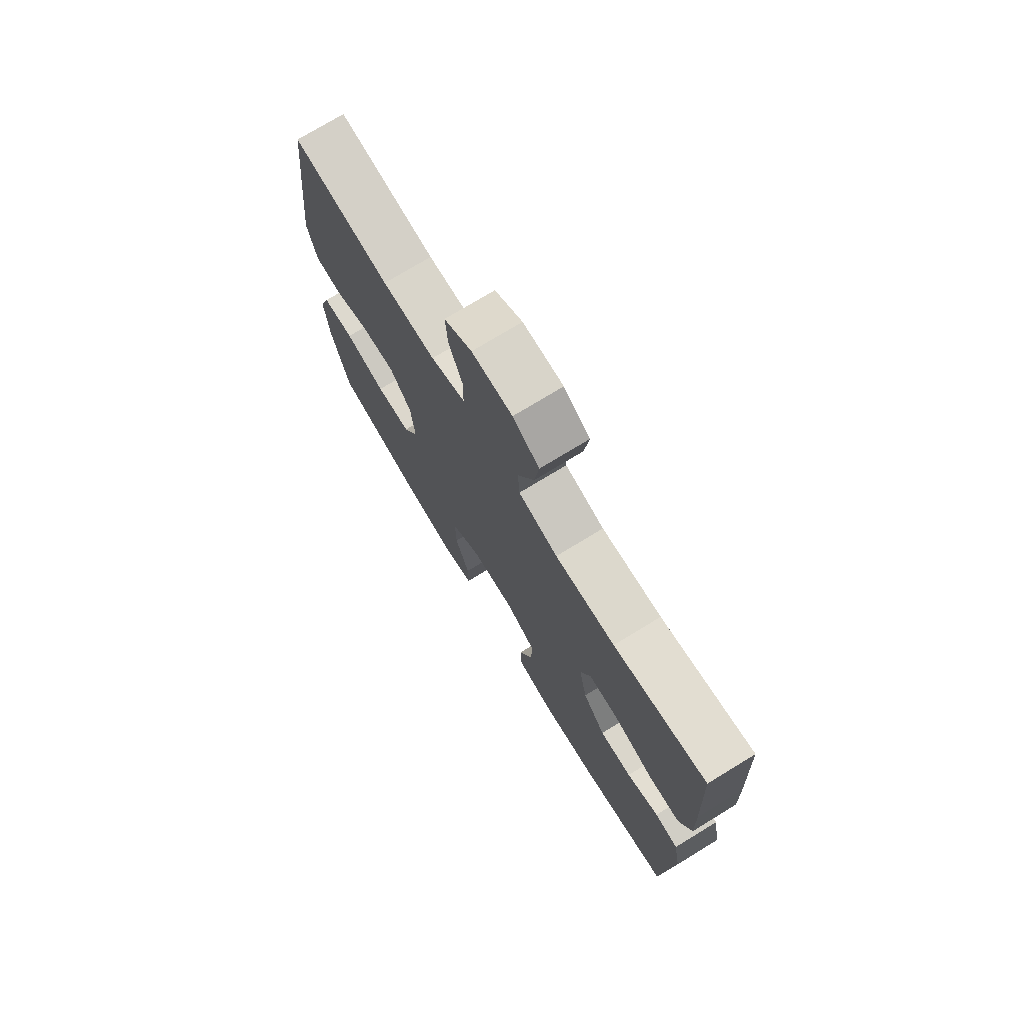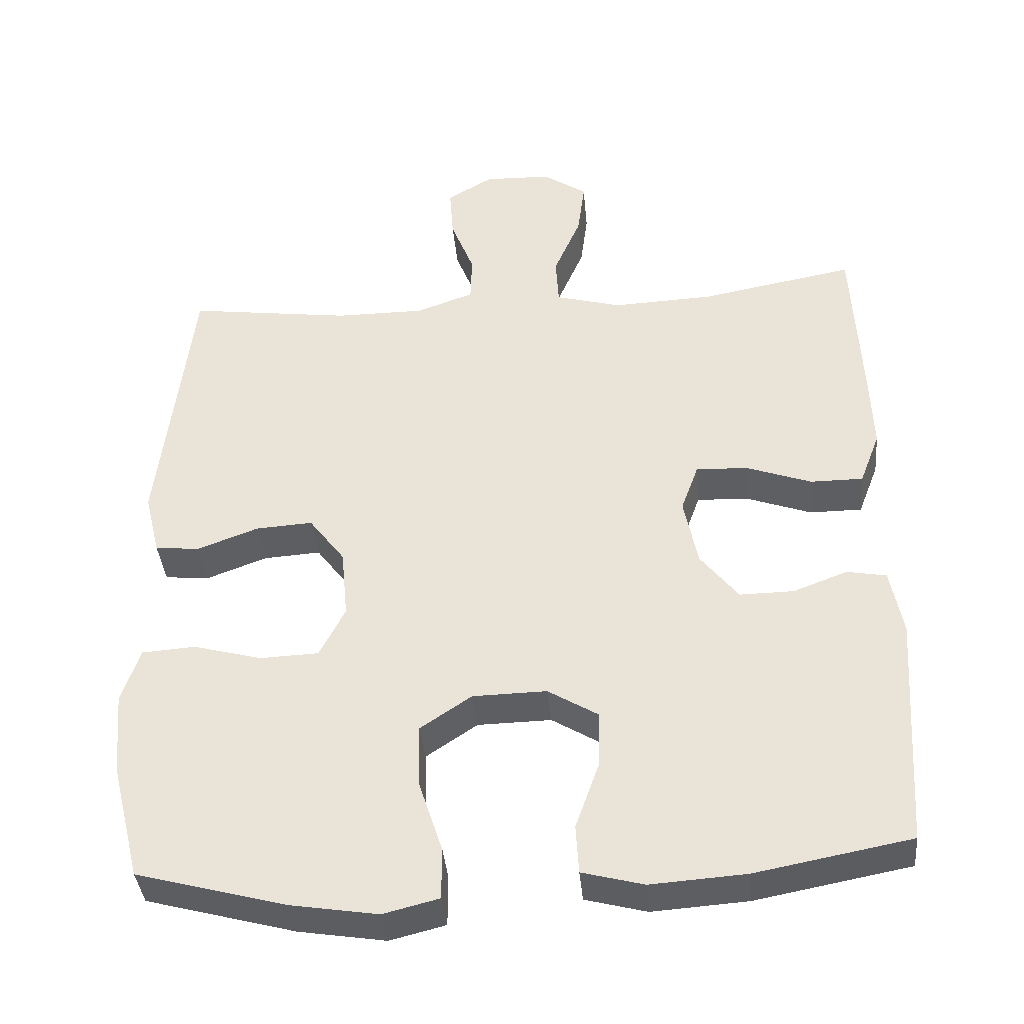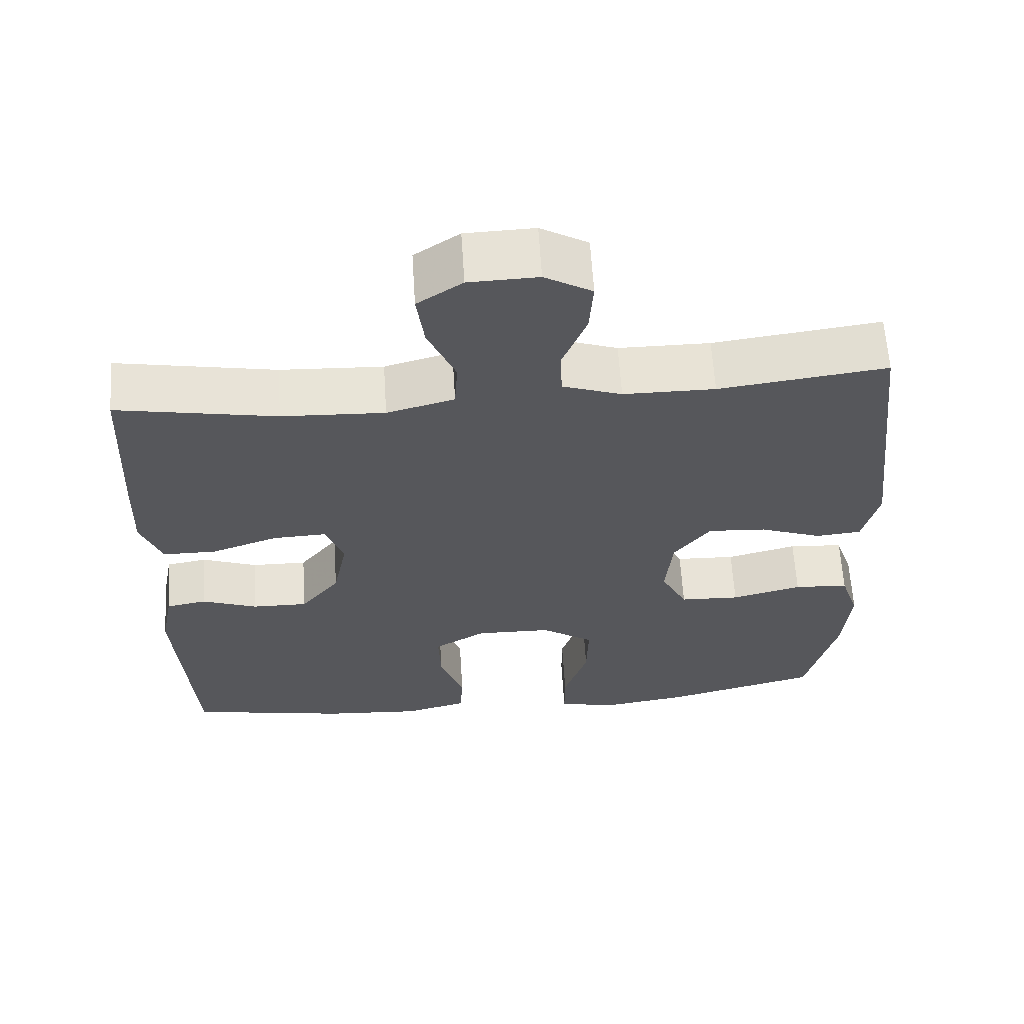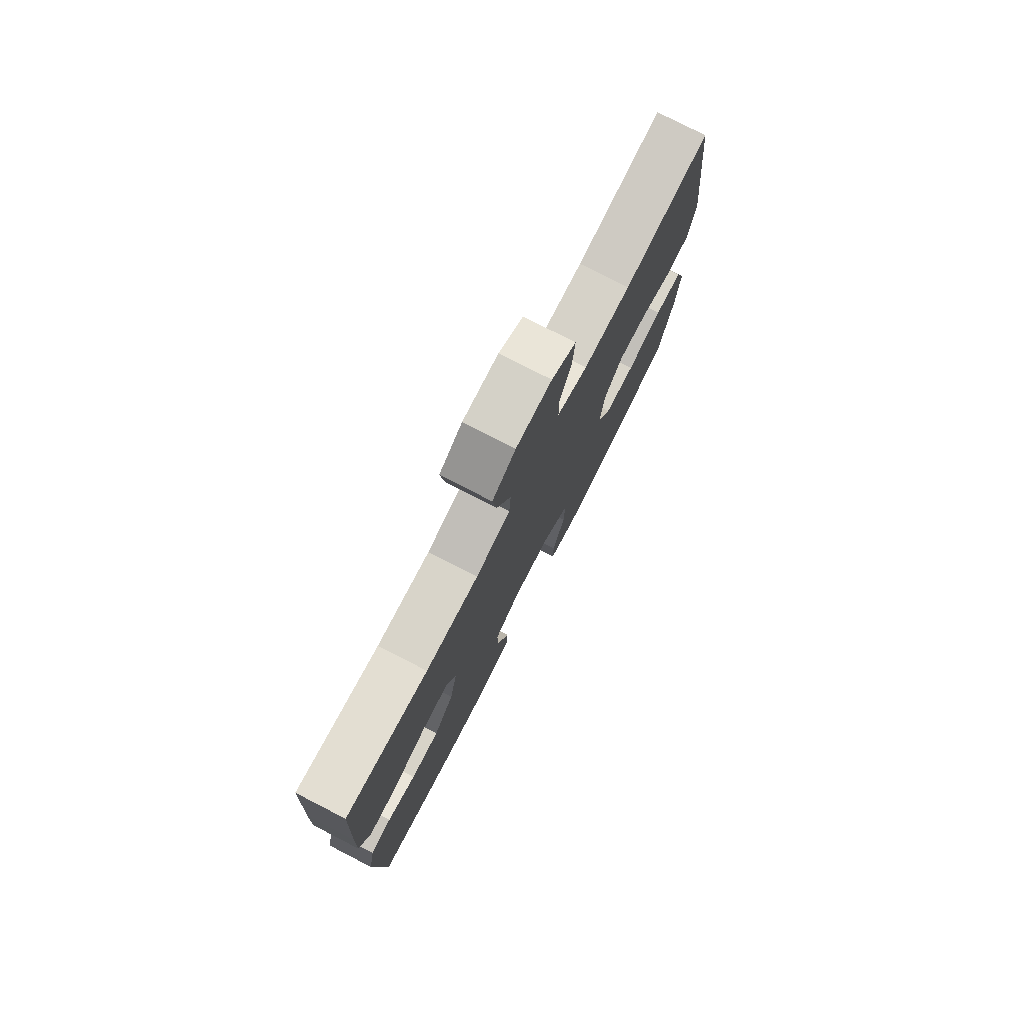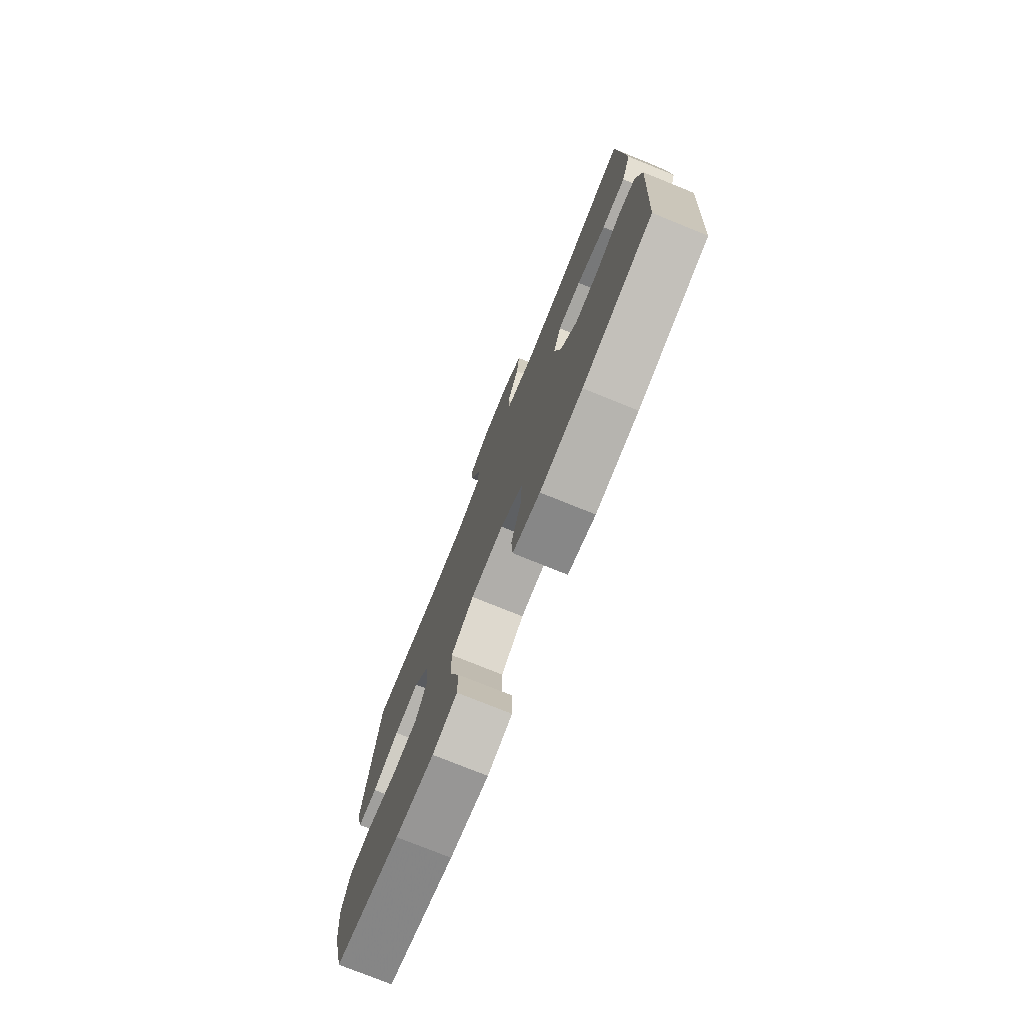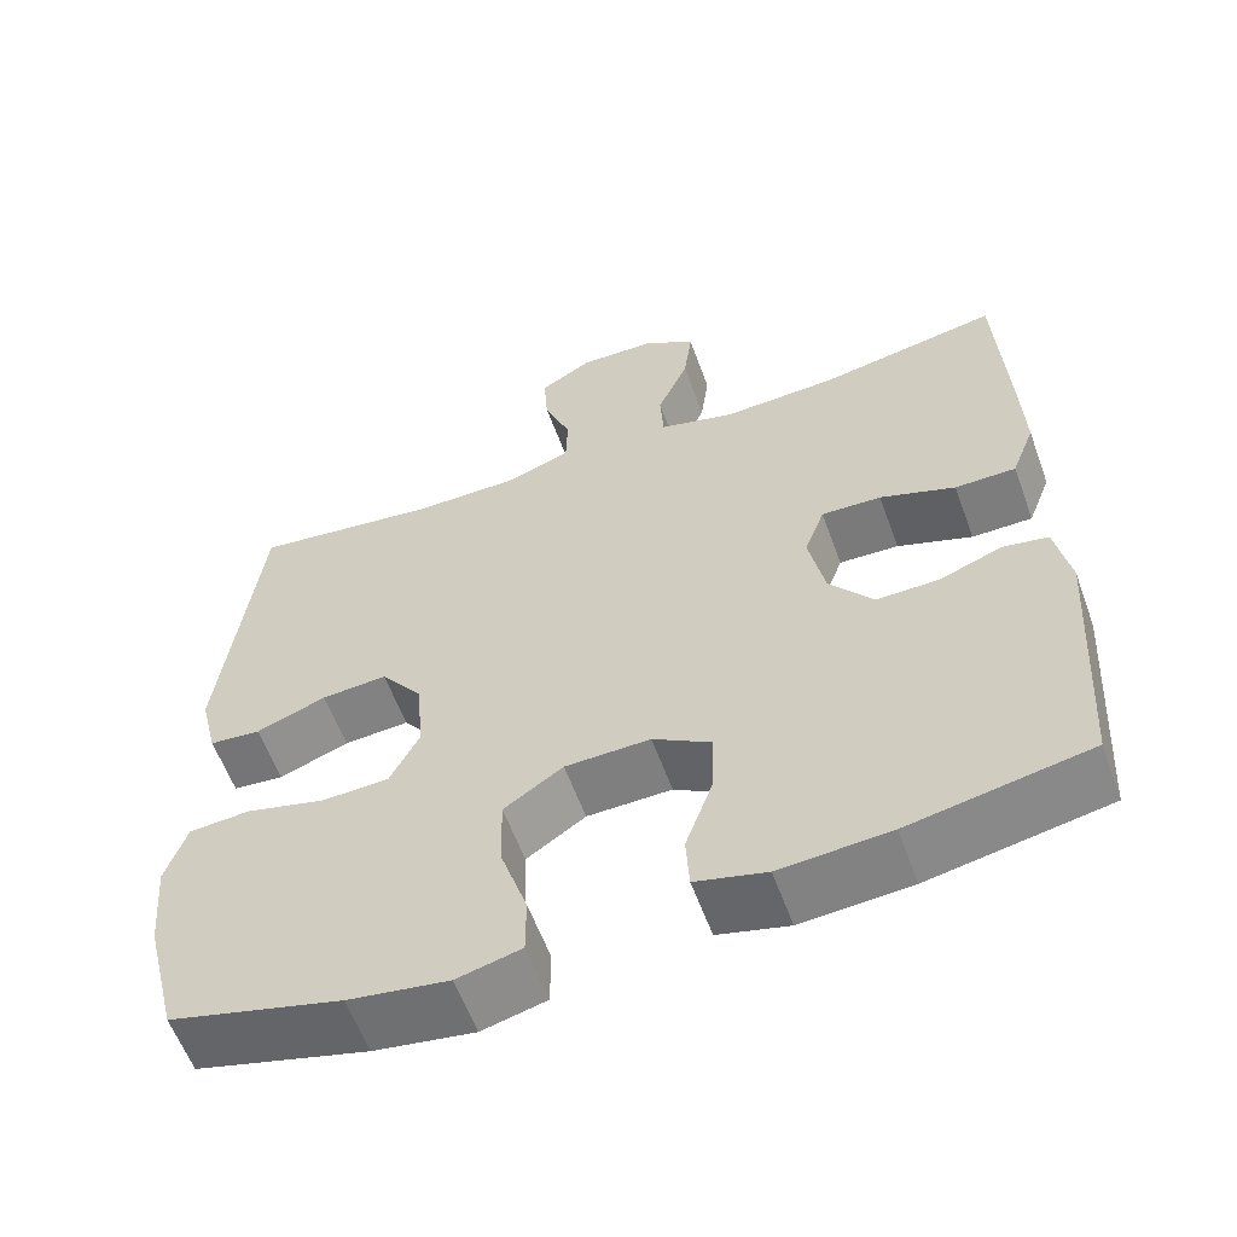
<metadata>
{"format":"obj","ext":"obj","renderer":"f3d","projection":"perspective","resolution":1024,"background":"white","views":[{"elev":74.5,"azim":-121.4,"up":"+Z"},{"elev":-38.7,"azim":-174.8,"up":"+Z"},{"elev":62.5,"azim":-3.6,"up":"+Z"},{"elev":77.8,"azim":-62.8,"up":"+Z"},{"elev":-76.8,"azim":-112.0,"up":"+Z"},{"elev":-59.2,"azim":-160.0,"up":"+Z"}]}
</metadata>
<code>
v -0.5 0.07 -0.5
v -0.521 0.07 -0.177
v -0.504 0.07 -0.087
v -0.45 0.07 -0.077
v -0.376 0.07 -0.105
v -0.302 0.07 -0.106
v -0.25 0.07 -0.04
v -0.231 0.07 0.055
v -0.255 0.07 0.121
v -0.326 0.07 0.118
v -0.415 0.07 0.086
v -0.487 0.07 0.086
v -0.515 0.07 0.159
v -0.511 0.07 0.273
v -0.5 0.07 0.5
v -0.288 0.07 0.461
v -0.151 0.07 0.455
v -0.061 0.07 0.48
v -0.057 0.07 0.547
v -0.094 0.07 0.633
v -0.104 0.07 0.71
v -0.044 0.07 0.751
v 0.048 0.07 0.754
v 0.111 0.07 0.717
v 0.106 0.07 0.645
v 0.074 0.07 0.563
v 0.076 0.07 0.498
v 0.155 0.07 0.47
v 0.277 0.07 0.47
v 0.5 0.07 0.5
v 0.544 0.07 0.119
v 0.523 0.07 0.033
v 0.462 0.07 0.027
v 0.379 0.07 0.058
v 0.301 0.07 0.063
v 0.252 0.07 -0.002
v 0.243 0.07 -0.098
v 0.278 0.07 -0.167
v 0.358 0.07 -0.17
v 0.452 0.07 -0.145
v 0.525 0.07 -0.15
v 0.55 0.07 -0.225
v 0.54 0.07 -0.34
v 0.5 0.07 -0.5
v 0.296 0.07 -0.555
v 0.177 0.07 -0.574
v 0.101 0.07 -0.555
v 0.101 0.07 -0.484
v 0.133 0.07 -0.386
v 0.135 0.07 -0.298
v 0.065 0.07 -0.251
v -0.036 0.07 -0.249
v -0.105 0.07 -0.291
v -0.102 0.07 -0.37
v -0.07 0.07 -0.46
v -0.074 0.07 -0.527
v -0.158 0.07 -0.549
v -0.288 0.07 -0.54
v -0.5 0 -0.5
v -0.521 0 -0.177
v -0.504 0 -0.087
v -0.45 0 -0.077
v -0.376 0 -0.105
v -0.302 0 -0.106
v -0.25 0 -0.04
v -0.231 0 0.055
v -0.255 0 0.121
v -0.326 0 0.118
v -0.415 0 0.086
v -0.487 0 0.086
v -0.515 0 0.159
v -0.511 0 0.273
v -0.5 0 0.5
v -0.288 0 0.461
v -0.151 0 0.455
v -0.061 0 0.48
v -0.057 0 0.547
v -0.094 0 0.633
v -0.104 0 0.71
v -0.044 0 0.751
v 0.048 0 0.754
v 0.111 0 0.717
v 0.106 0 0.645
v 0.074 0 0.563
v 0.076 0 0.498
v 0.155 0 0.47
v 0.277 0 0.47
v 0.5 0 0.5
v 0.544 0 0.119
v 0.523 0 0.033
v 0.462 0 0.027
v 0.379 0 0.058
v 0.301 0 0.063
v 0.252 0 -0.002
v 0.243 0 -0.098
v 0.278 0 -0.167
v 0.358 0 -0.17
v 0.452 0 -0.145
v 0.525 0 -0.15
v 0.55 0 -0.225
v 0.54 0 -0.34
v 0.5 0 -0.5
v 0.296 0 -0.555
v 0.177 0 -0.574
v 0.101 0 -0.555
v 0.101 0 -0.484
v 0.133 0 -0.386
v 0.135 0 -0.298
v 0.065 0 -0.251
v -0.036 0 -0.249
v -0.105 0 -0.291
v -0.102 0 -0.37
v -0.07 0 -0.46
v -0.074 0 -0.527
v -0.158 0 -0.549
v -0.288 0 -0.54
f 3 4 5
f 2 3 5
f 1 2 5
f 58 1 5
f 57 58 5
f 56 57 5
f 55 56 5
f 54 55 5
f 53 54 5 6
f 52 53 6 7
f 51 52 7 8
f 50 51 8 9
f 47 48 49
f 46 47 49
f 45 46 49
f 44 45 49
f 43 44 49
f 42 43 49
f 41 42 49
f 40 41 49
f 39 40 49
f 38 39 49 50
f 37 38 50 9
f 32 33 34
f 31 32 34
f 30 31 34
f 29 30 34
f 28 29 34 35
f 27 28 35 36
f 24 25 26
f 23 24 26
f 22 23 26
f 21 22 26
f 20 21 26
f 19 20 26
f 18 19 26 27
f 36 37 9
f 27 36 9
f 18 27 9
f 17 18 9
f 14 15 16
f 13 14 16
f 12 13 16
f 11 12 16
f 10 11 16
f 9 10 16 17
f 63 62 61
f 63 61 60
f 63 60 59
f 63 59 116
f 63 116 115
f 63 115 114
f 63 114 113
f 63 113 112
f 64 63 112 111
f 65 64 111 110
f 66 65 110 109
f 67 66 109 108
f 107 106 105
f 107 105 104
f 107 104 103
f 107 103 102
f 107 102 101
f 107 101 100
f 107 100 99
f 107 99 98
f 107 98 97
f 108 107 97 96
f 67 108 96 95
f 92 91 90
f 92 90 89
f 92 89 88
f 92 88 87
f 93 92 87 86
f 94 93 86 85
f 84 83 82
f 84 82 81
f 84 81 80
f 84 80 79
f 84 79 78
f 84 78 77
f 85 84 77 76
f 67 95 94
f 67 94 85
f 67 85 76
f 67 76 75
f 74 73 72
f 74 72 71
f 74 71 70
f 74 70 69
f 74 69 68
f 75 74 68 67
f 1 59 60 2
f 2 60 61 3
f 3 61 62 4
f 4 62 63 5
f 5 63 64 6
f 6 64 65 7
f 7 65 66 8
f 8 66 67 9
f 9 67 68 10
f 10 68 69 11
f 11 69 70 12
f 12 70 71 13
f 13 71 72 14
f 14 72 73 15
f 15 73 74 16
f 16 74 75 17
f 17 75 76 18
f 18 76 77 19
f 19 77 78 20
f 20 78 79 21
f 21 79 80 22
f 22 80 81 23
f 23 81 82 24
f 24 82 83 25
f 25 83 84 26
f 26 84 85 27
f 27 85 86 28
f 28 86 87 29
f 29 87 88 30
f 30 88 89 31
f 31 89 90 32
f 32 90 91 33
f 33 91 92 34
f 34 92 93 35
f 35 93 94 36
f 36 94 95 37
f 37 95 96 38
f 38 96 97 39
f 39 97 98 40
f 40 98 99 41
f 41 99 100 42
f 42 100 101 43
f 43 101 102 44
f 44 102 103 45
f 45 103 104 46
f 46 104 105 47
f 47 105 106 48
f 48 106 107 49
f 49 107 108 50
f 50 108 109 51
f 51 109 110 52
f 52 110 111 53
f 53 111 112 54
f 54 112 113 55
f 55 113 114 56
f 56 114 115 57
f 57 115 116 58
f 58 116 59 1

</code>
